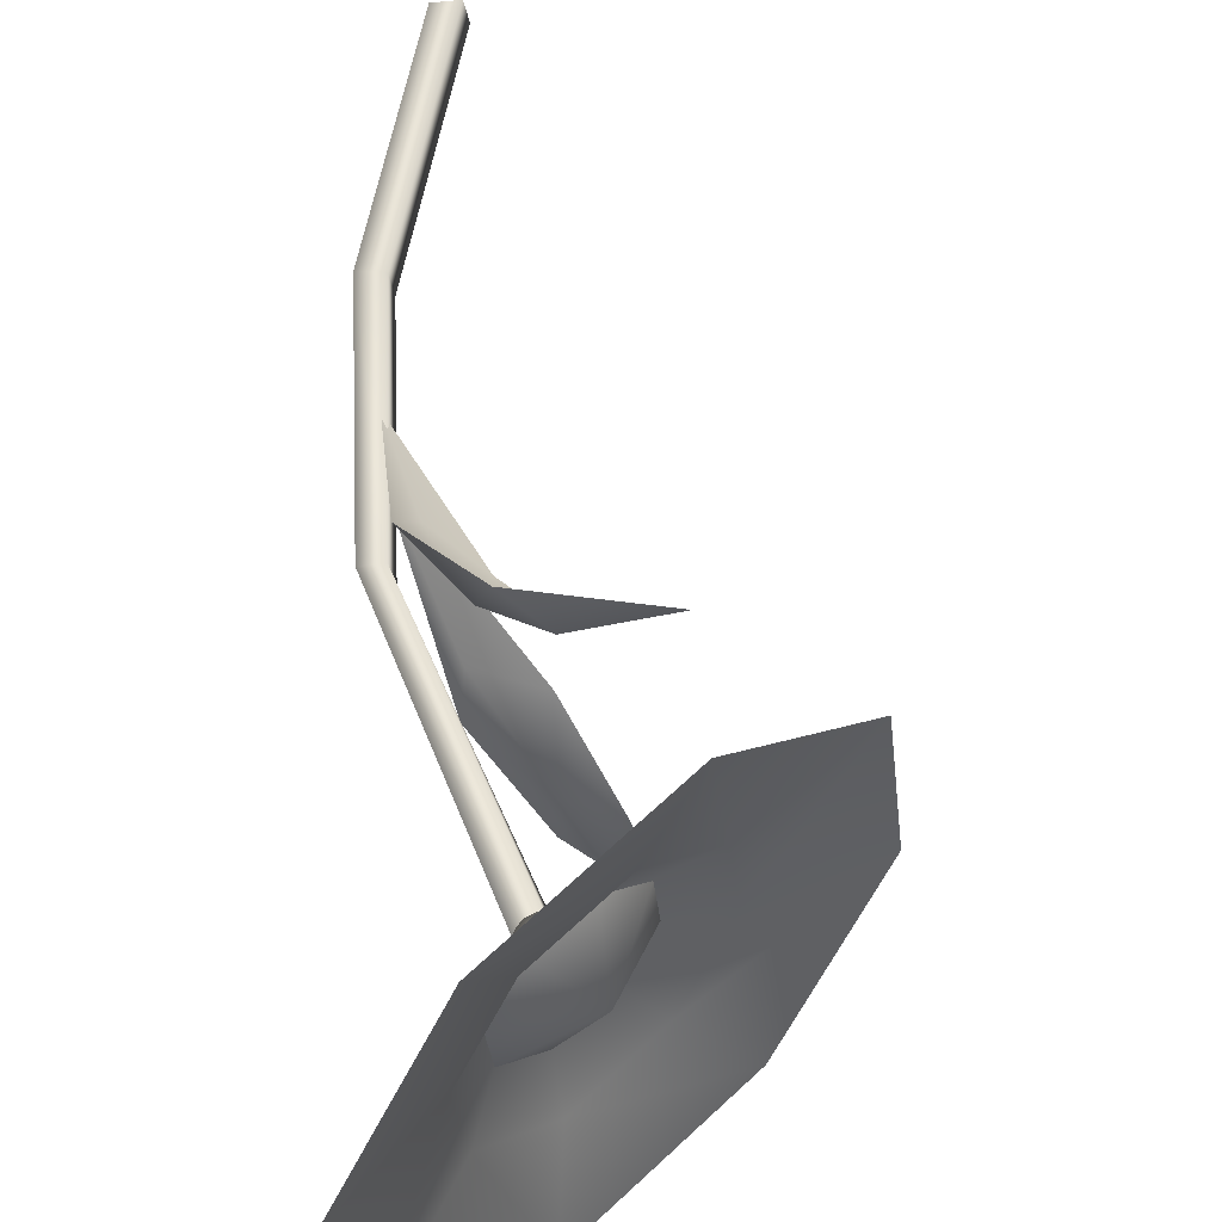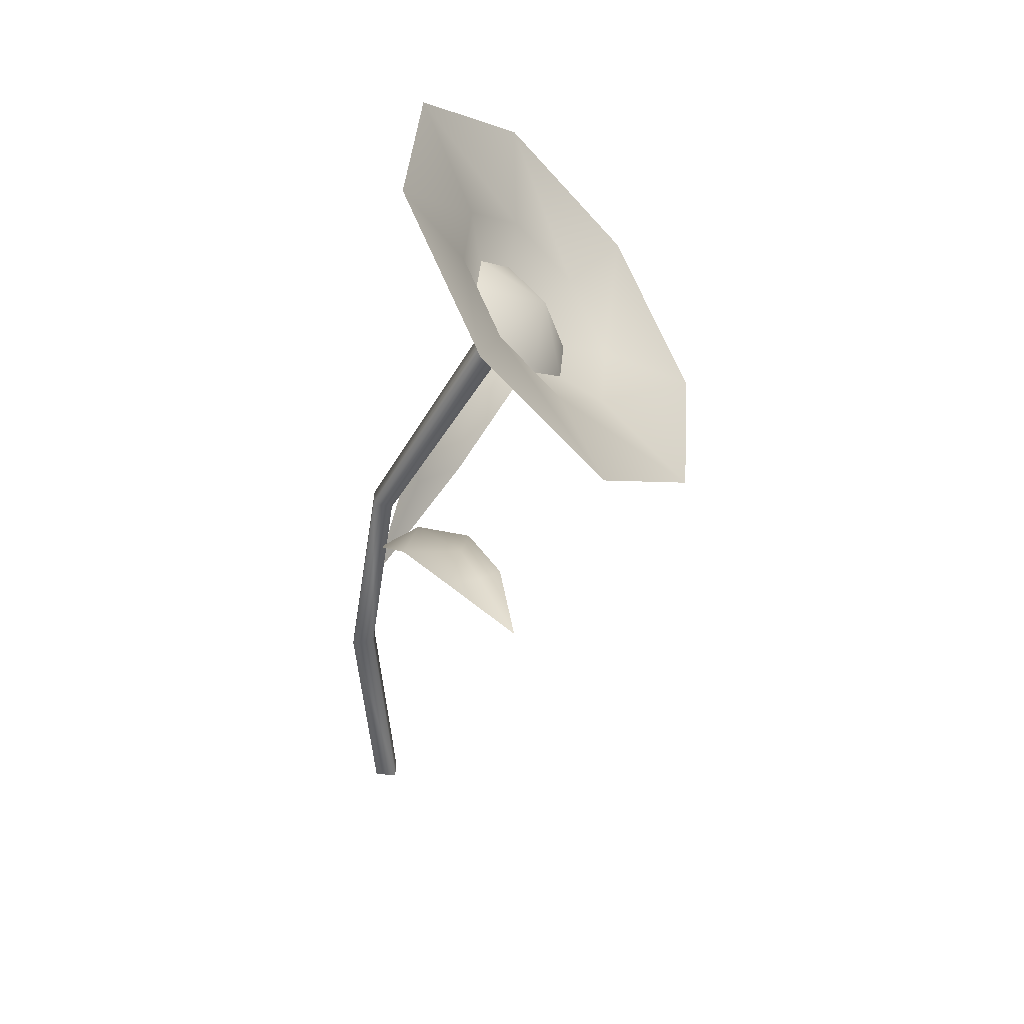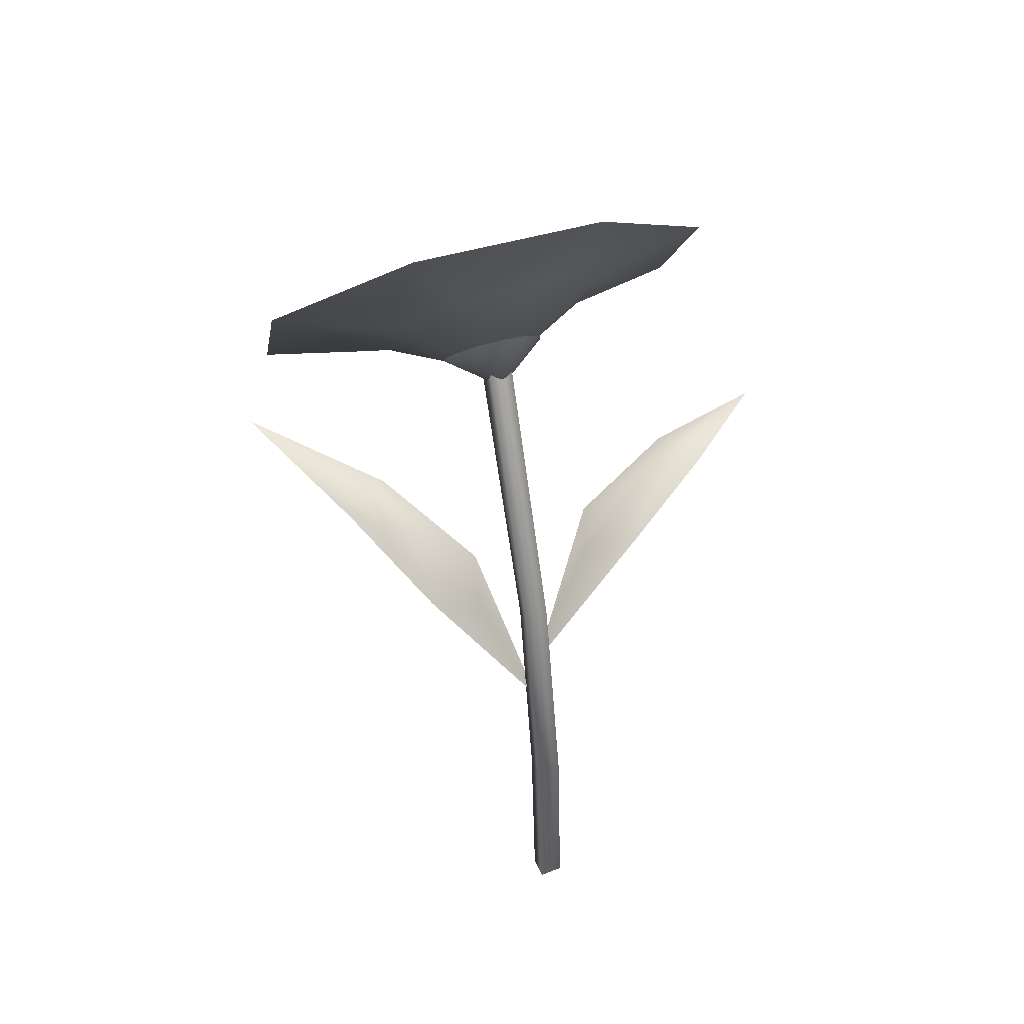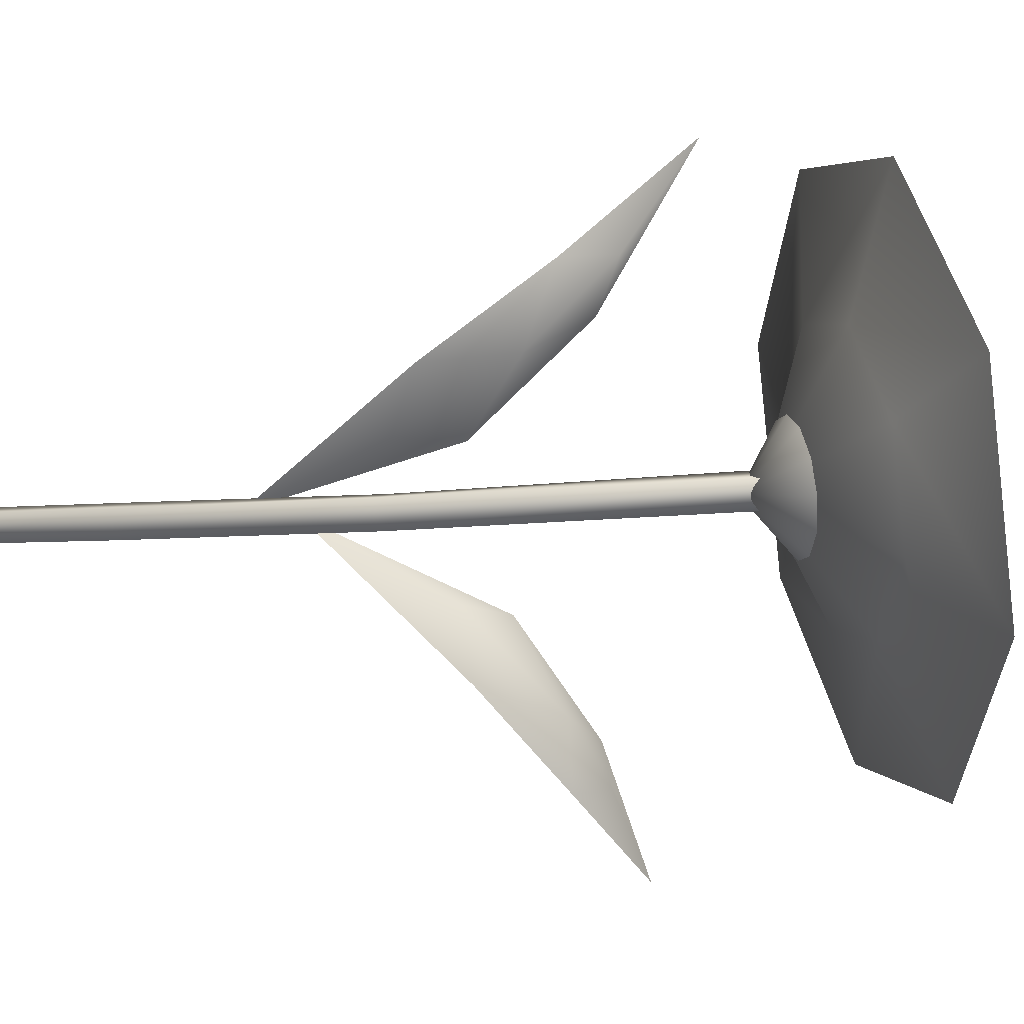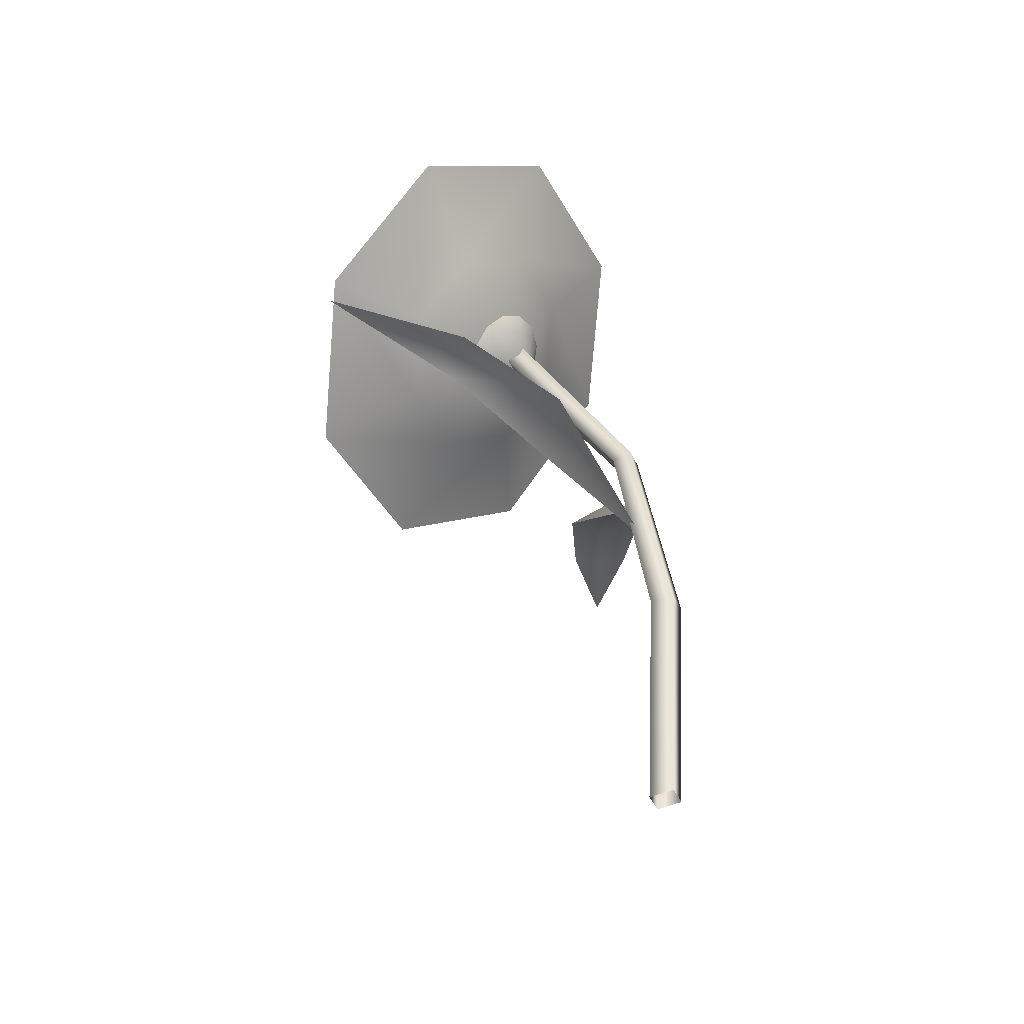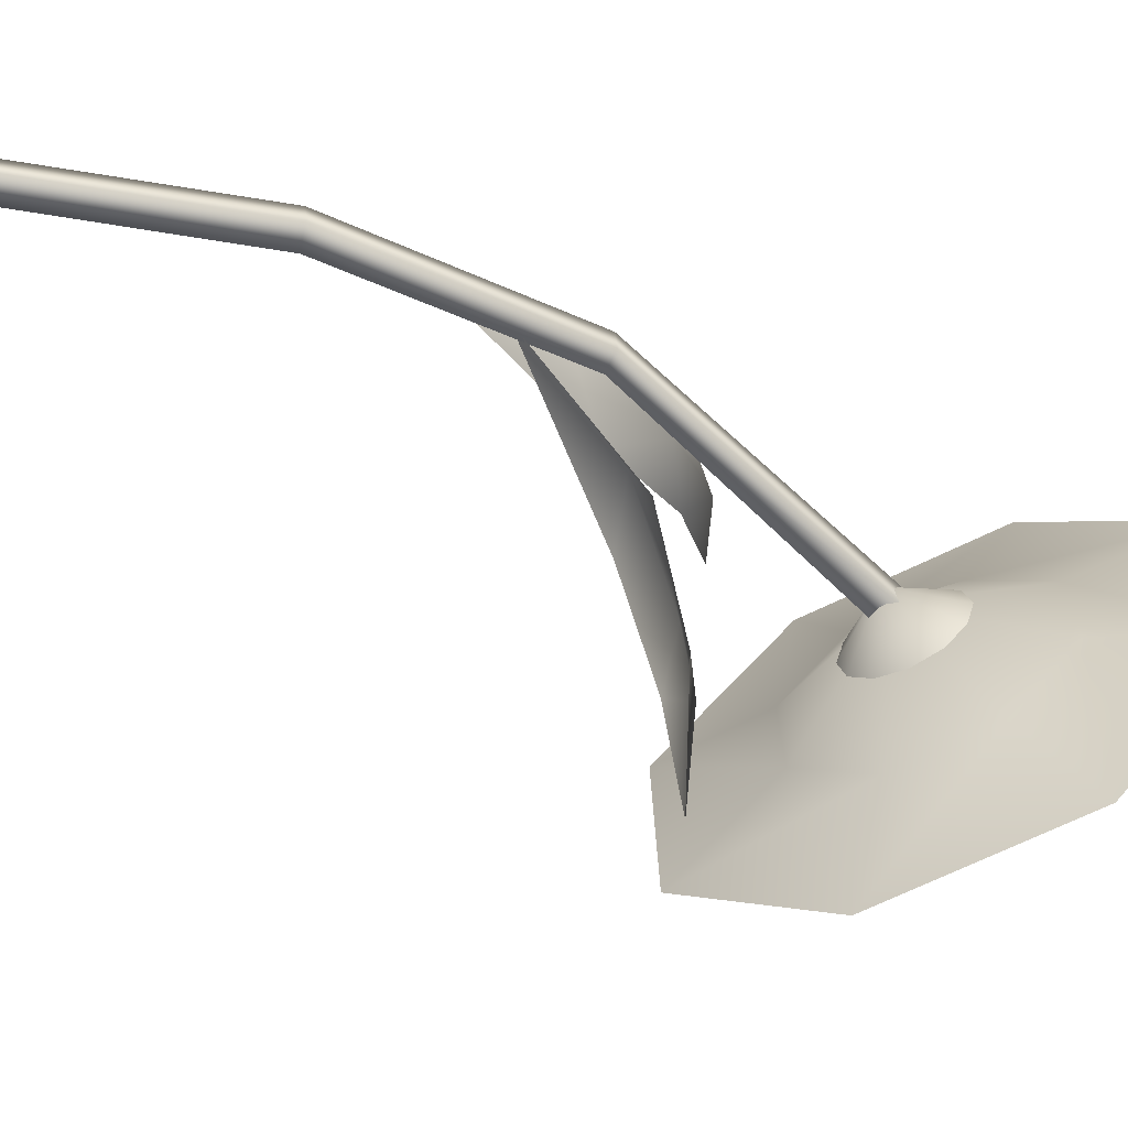
<metadata>
{"format":"obj","ext":"obj","renderer":"f3d","projection":"perspective","resolution":1024,"background":"white","views":[{"elev":64.2,"azim":-173.8,"up":"+Z"},{"elev":41.5,"azim":-169.5,"up":"+Y"},{"elev":44.0,"azim":80.0,"up":"+Y"},{"elev":1.7,"azim":124.8,"up":"+Z"},{"elev":-44.6,"azim":33.1,"up":"+Y"},{"elev":-72.4,"azim":75.4,"up":"+Z"}]}
</metadata>
<code>
o object6.064_object6.011
v -0.1146 0.3029 0.1534
v -0.07687 0.2797 0.0833
v -0.07405 0.2927 0.1067
v -0.05316 0.2784 0.1052
v -0.04516 0.2679 0.06916
v -0.01529 0.24 0.0654
v -0.04683 0.241 0.0361
v -0.02108 0.2246 0.03781
v 0.001192 0.17 0.009504
f 1 3 2
f 3 1 4
f 5 3 4
f 4 6 5
f 7 2 5
f 5 8 7
f 9 7 8
f 6 9 8
f 8 5 6
f 3 5 2
o object6.065_object6.012
v -0.1123 0.2829 -0.137
v -0.06952 0.2744 -0.09871
v -0.08623 0.281 -0.0975
v -0.09398 0.2716 -0.08038
v -0.07011 0.2721 -0.06912
v -0.06641 0.249 -0.03083
v -0.03416 0.2534 -0.05551
v -0.03569 0.246 -0.0255
v -0.002941 0.195 0.007769
f 10 12 11
f 12 10 13
f 14 12 13
f 13 15 14
f 16 11 14
f 14 17 16
f 18 16 17
f 15 18 17
f 17 14 15
f 12 14 11
o Cube.083_Cube.249
v 0.007295 -8.5e-05 0.004941
v -0.06679 0.3583 0.02296
v -0.004912 -0.001083 0.007234
v -0.07744 0.3525 0.02588
v 0.004912 0.001083 -0.007234
v -0.07058 0.3593 0.01113
v -0.007295 8.5e-05 -0.004941
v -0.08123 0.3535 0.01405
v 0.01785 0.1172 0.009876
v 0.000641 0.2322 0.01515
v -0.009996 0.2307 0.01663
v 0.005601 0.1179 0.01211
v -0.01252 0.232 0.004481
v 0.003445 0.1197 -5.3e-05
v -0.00189 0.2336 0.003005
v 0.01569 0.119 -0.002287
f 28 20 22 29
f 29 22 26 31
f 31 26 24 33
f 33 24 20 28
f 23 34 27 19
f 34 33 28 27
f 25 32 34 23
f 32 31 33 34
f 21 30 32 25
f 30 29 31 32
f 19 27 30 21
f 27 28 29 30
o Cylinder.087_Cylinder.156
v -0.06653 0.3486 0.01687
v -0.09998 0.3424 0.02188
v -0.0996 0.3452 0.008044
v -0.09448 0.3526 -0.002788
v -0.08601 0.3628 -0.007713
v -0.07645 0.3729 -0.005411
v -0.06836 0.3803 0.0035
v -0.06391 0.3829 0.01663
v -0.06429 0.3802 0.03047
v -0.0694 0.3727 0.0413
v -0.07788 0.3625 0.04623
v -0.08744 0.3524 0.04392
v -0.09553 0.345 0.03501
f 35 36 37
f 35 37 38
f 35 38 39
f 35 39 40
f 35 40 41
f 35 41 42
f 35 42 43
f 35 43 44
f 35 44 45
f 35 45 46
f 35 46 47
f 35 47 36
o Cone.082_Cone.106
v -0.08728 0.4252 -0.09284
v -0.03572 0.473 -0.02817
v -0.02517 0.4684 0.06669
v -0.0618 0.414 0.1362
v -0.1242 0.3416 0.1396
v -0.1757 0.2938 0.07491
v -0.1863 0.2984 -0.01995
v -0.1496 0.3528 -0.08944
v -0.07218 0.3542 0.01821
v -0.05545 0.4172 0.04349
v -0.06073 0.4195 -0.003937
v -0.08651 0.3956 -0.03627
v -0.136 0.3322 0.000171
v -0.1307 0.3299 0.0476
v -0.1049 0.3538 0.07994
v -0.07377 0.39 0.07823
v -0.1177 0.3594 -0.03457
f 59 56 58
f 58 56 57
f 57 56 63
f 63 56 62
f 62 56 61
f 61 56 60
f 60 56 64
f 64 56 59
f 55 64 59 48
f 54 60 64 55
f 53 61 60 54
f 52 62 61 53
f 51 63 62 52
f 50 57 63 51
f 49 58 57 50
f 48 59 58 49
o Cone.083_Cone.107
v -0.09992 0.3784 0.02248
v -0.06527 0.3946 0.005355
v -0.08081 0.3802 -0.01478
v -0.09991 0.3582 -0.01426
v -0.1085 0.3395 0.03559
v -0.09296 0.3538 0.05572
v -0.07386 0.3759 0.0552
v -0.06239 0.3928 0.03434
v -0.1114 0.3413 0.006604
f 68 65 67
f 67 65 66
f 66 65 72
f 72 65 71
f 71 65 70
f 70 65 69
f 69 65 73
f 73 65 68

</code>
